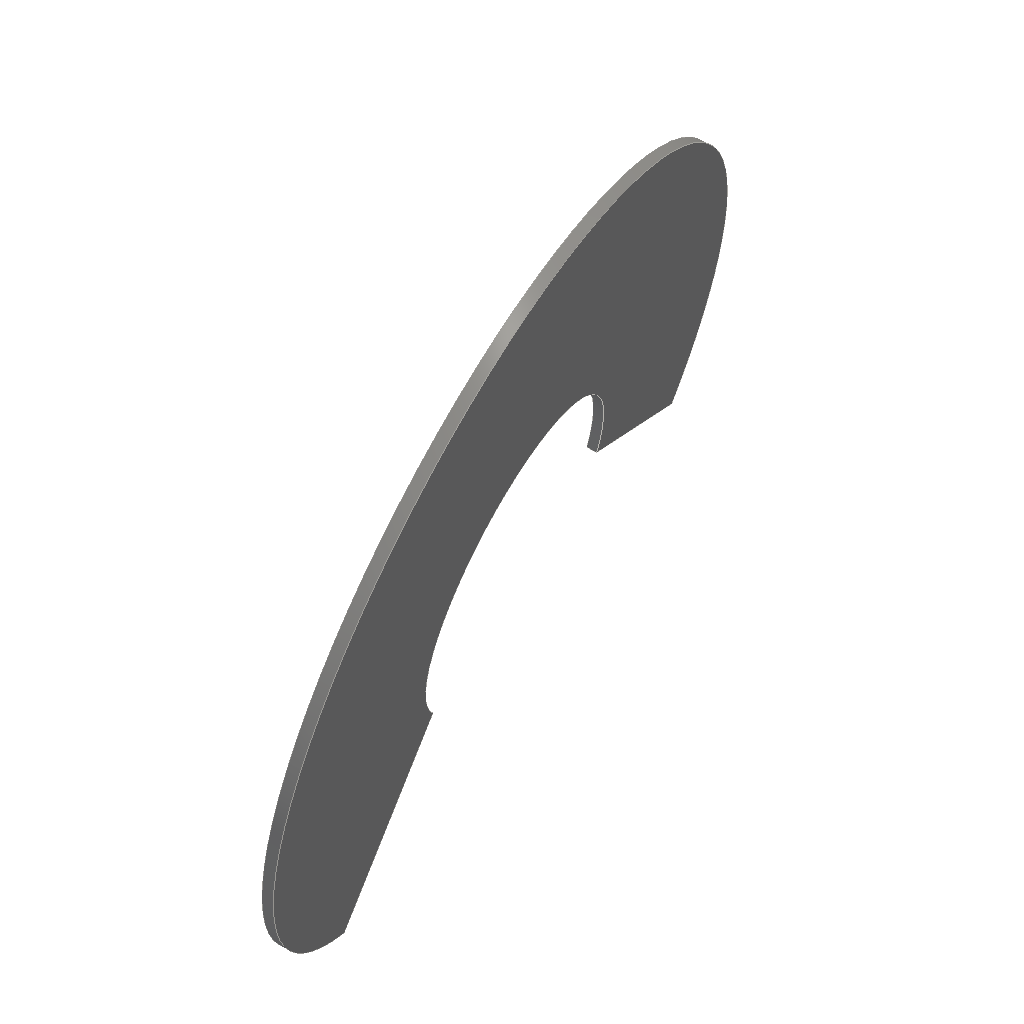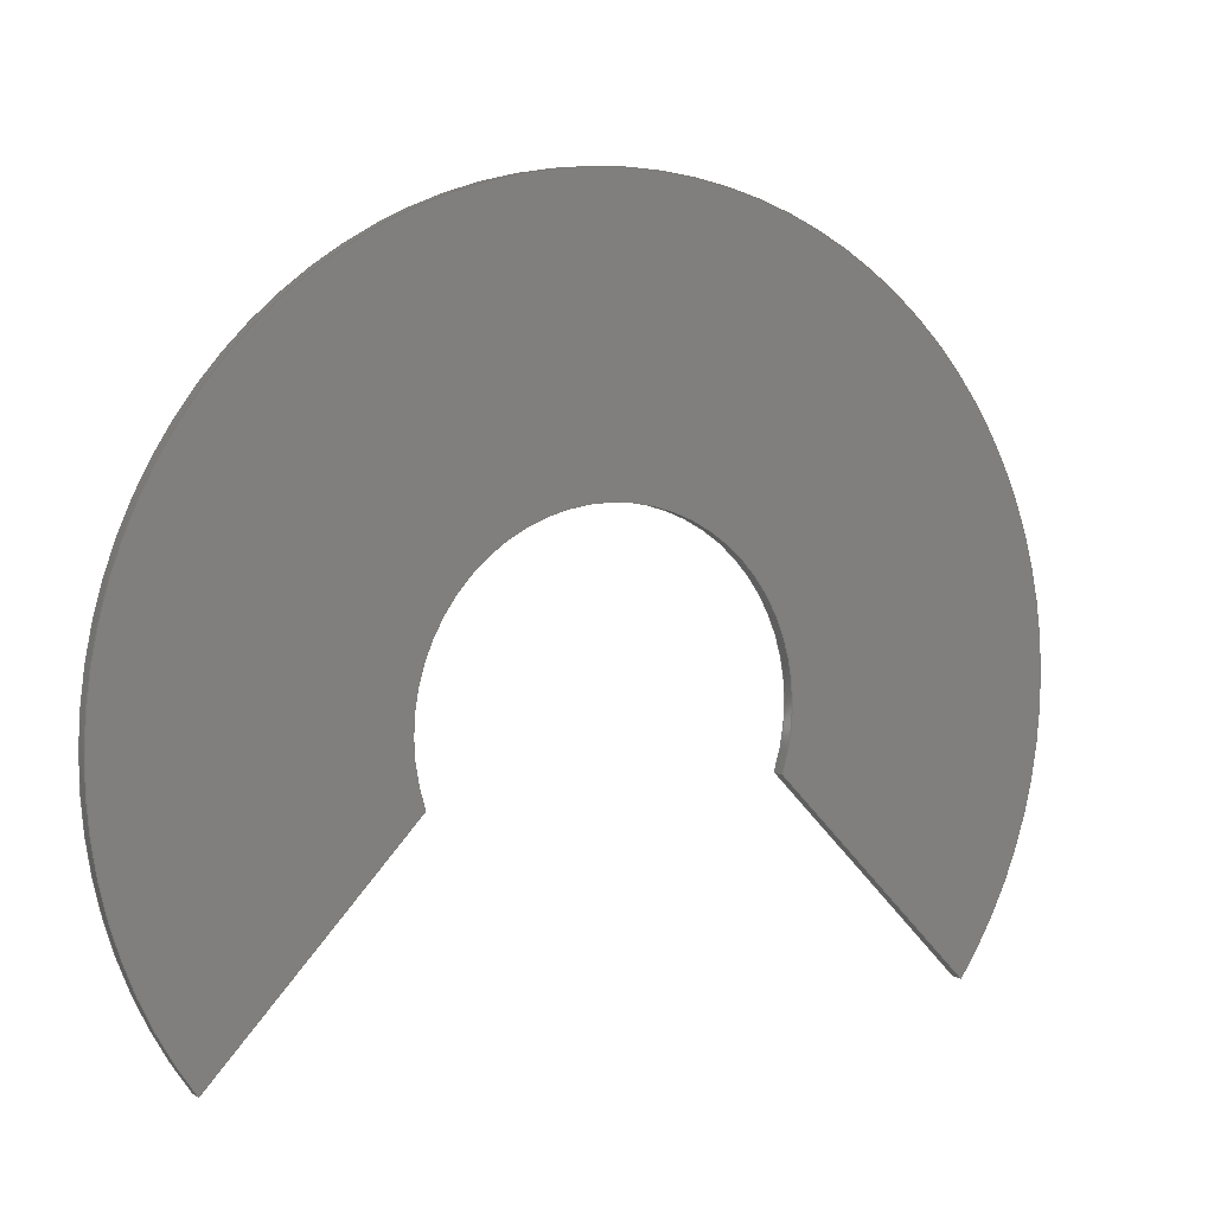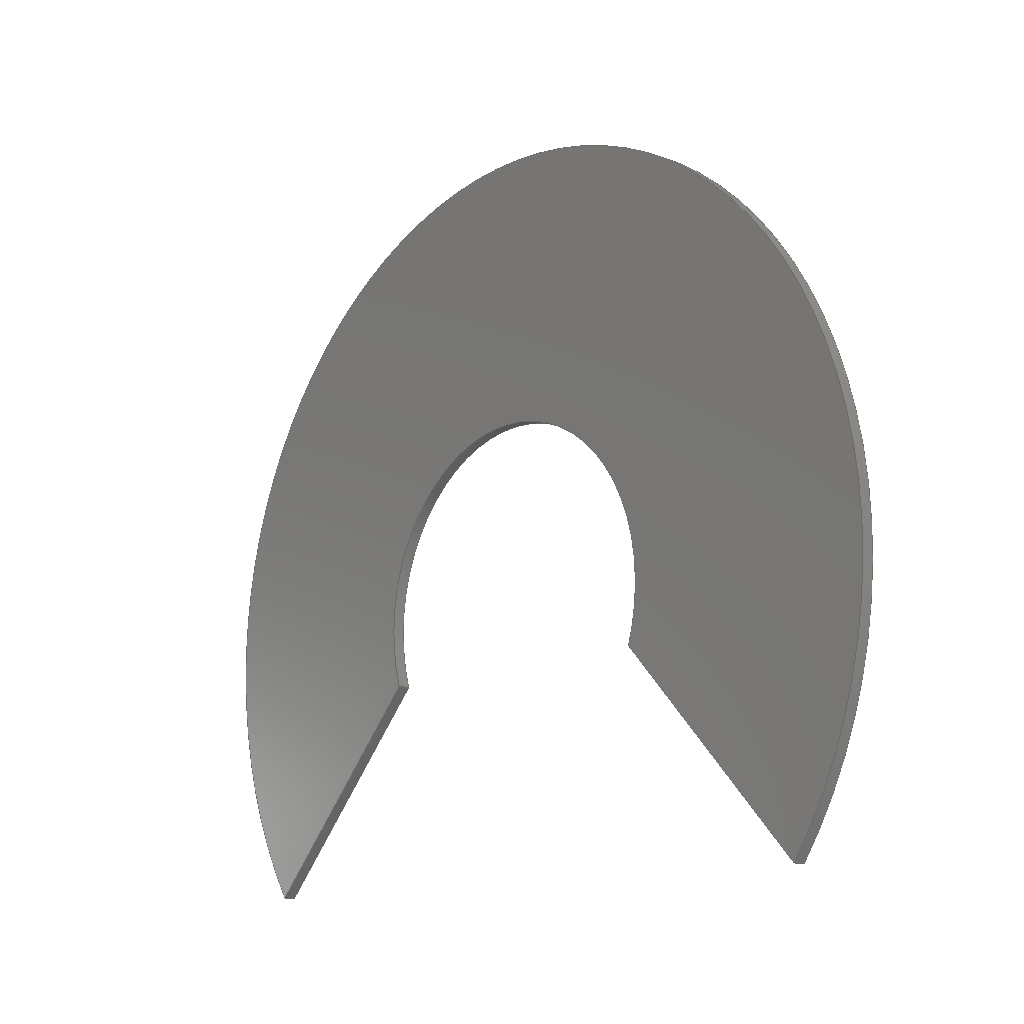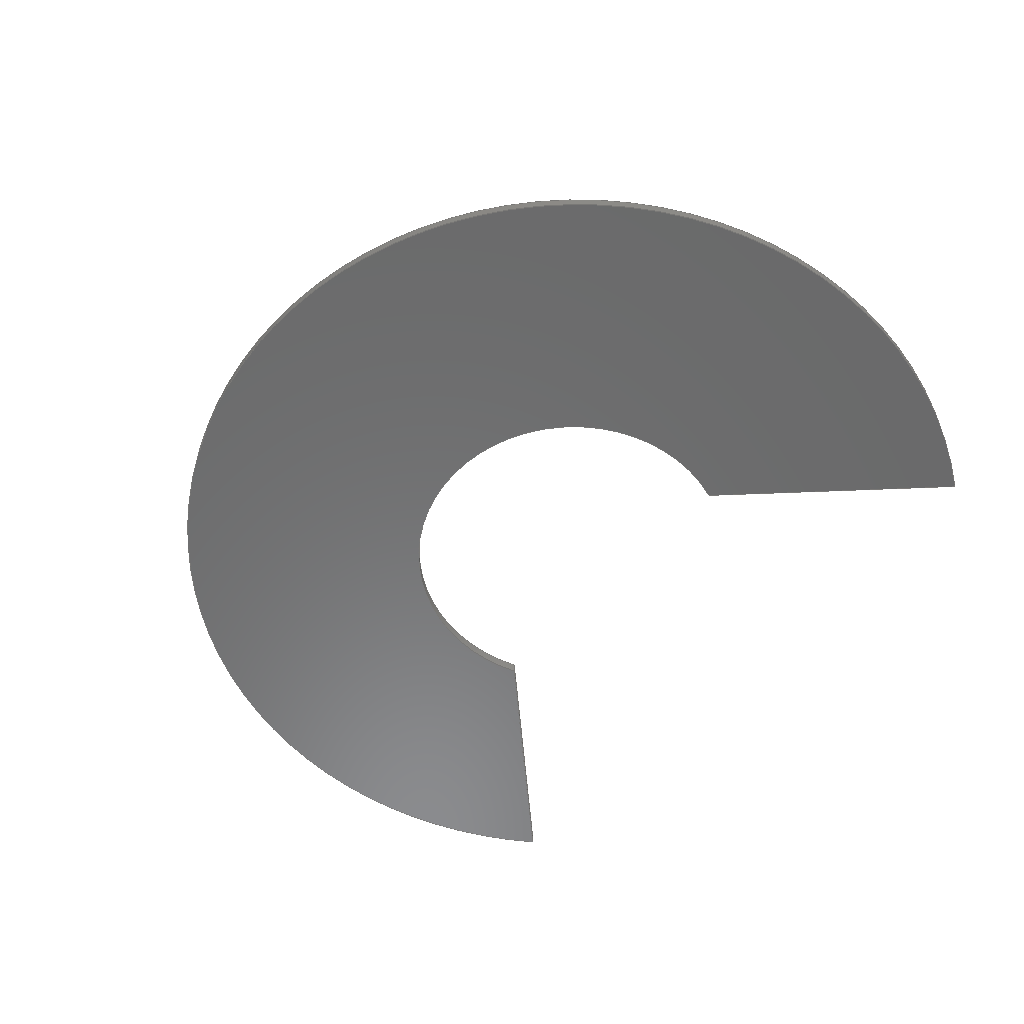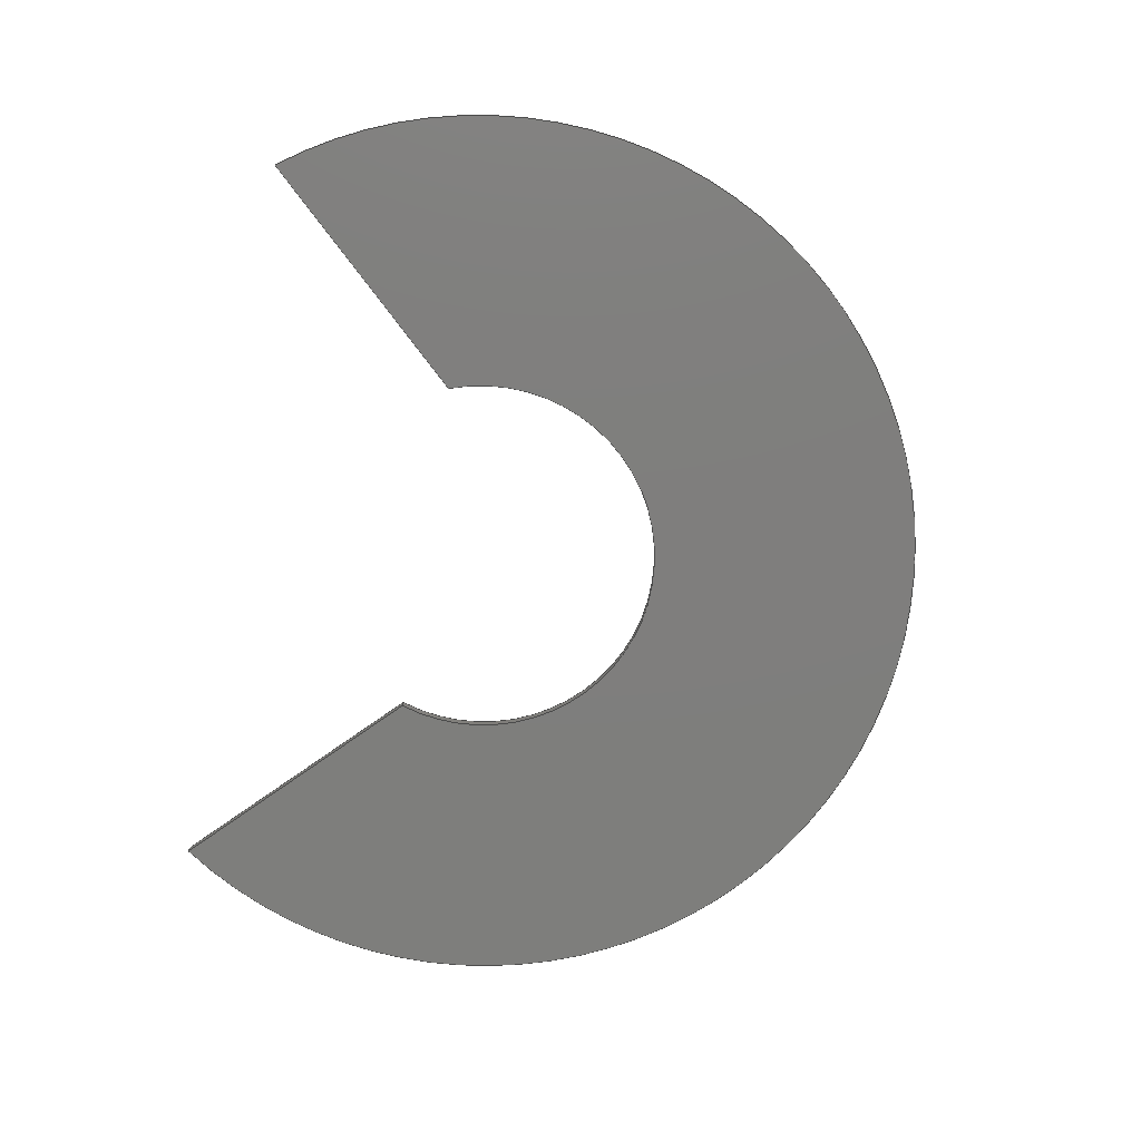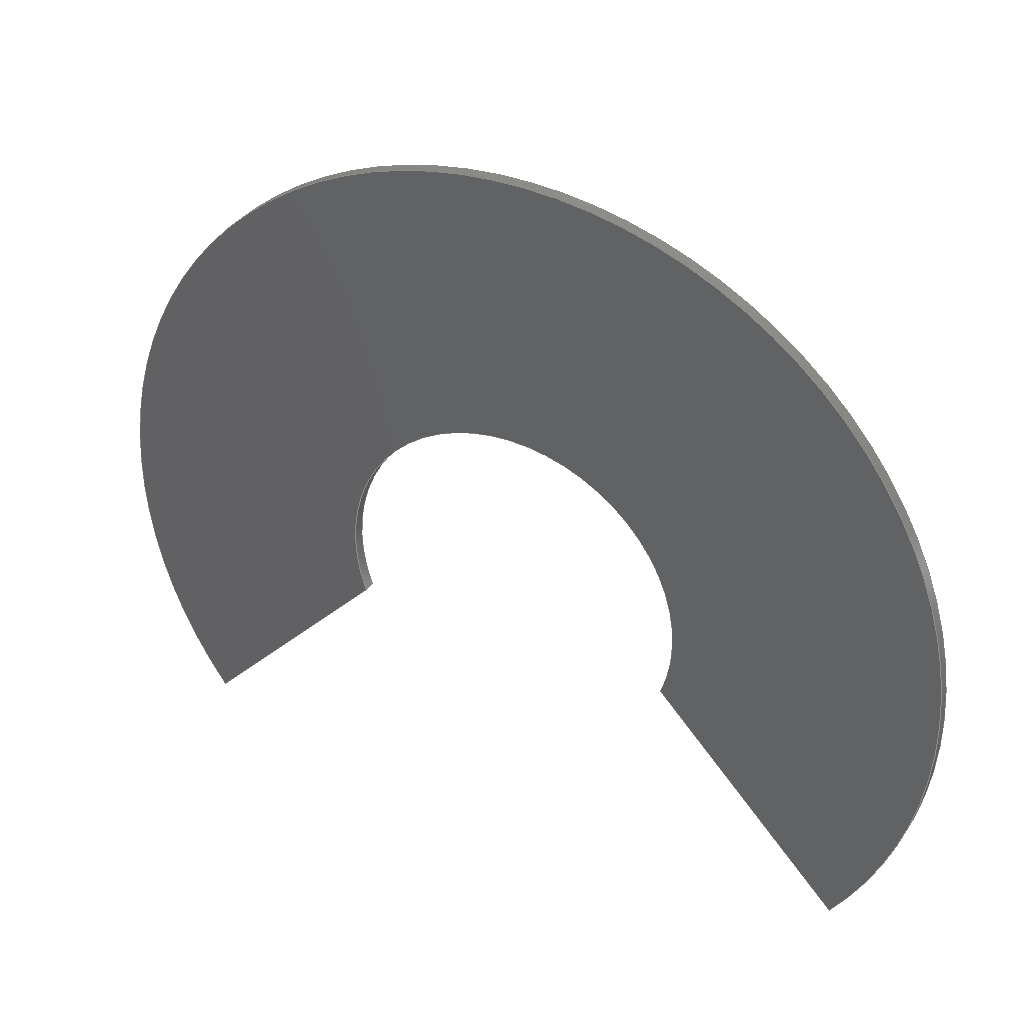
<metadata>
{"format":"step","ext":"stp","renderer":"f3d","projection":"perspective","resolution":1024,"background":"white","views":[{"elev":64.2,"azim":119.9,"up":"+Z"},{"elev":6.4,"azim":-30.2,"up":"+Z"},{"elev":-12.5,"azim":-130.1,"up":"+Z"},{"elev":-57.0,"azim":48.7,"up":"+Y"},{"elev":-78.2,"azim":-98.9,"up":"+Y"},{"elev":35.1,"azim":29.1,"up":"+Z"}]}
</metadata>
<code>
ISO-10303-21;
DATA;
#1=MECHANICAL_DESIGN_GEOMETRIC_PRESENTATION_REPRESENTATION('',(#4),#184);
#2=SHAPE_REPRESENTATION_RELATIONSHIP('SRR','None',#191,#3);
#3=ADVANCED_BREP_SHAPE_REPRESENTATION('',(#5),#183);
#4=STYLED_ITEM('',(#200),#5);
#5=MANIFOLD_SOLID_BREP('\X2\inf\X0\ \X2\04420435043B043E\X0\1',
#94);
#6=CIRCLE('',#116,30);
#7=CIRCLE('',#117,30);
#8=CIRCLE('',#120,75);
#9=CIRCLE('',#121,75);
#10=CYLINDRICAL_SURFACE('',#115,30);
#11=CYLINDRICAL_SURFACE('',#119,75);
#12=FACE_OUTER_BOUND('',#18,.T.);
#13=FACE_OUTER_BOUND('',#19,.T.);
#14=FACE_OUTER_BOUND('',#20,.T.);
#15=FACE_OUTER_BOUND('',#21,.T.);
#16=FACE_OUTER_BOUND('',#22,.T.);
#17=FACE_OUTER_BOUND('',#23,.T.);
#18=EDGE_LOOP('',(#60,#61,#62,#63));
#19=EDGE_LOOP('',(#64,#65,#66,#67));
#20=EDGE_LOOP('',(#68,#69,#70,#71));
#21=EDGE_LOOP('',(#72,#73,#74,#75));
#22=EDGE_LOOP('',(#76,#77,#78,#79));
#23=EDGE_LOOP('',(#80,#81,#82,#83));
#24=LINE('',#158,#32);
#25=LINE('',#160,#33);
#26=LINE('',#162,#34);
#27=LINE('',#163,#35);
#28=LINE('',#169,#36);
#29=LINE('',#172,#37);
#30=LINE('',#174,#38);
#31=LINE('',#175,#39);
#32=VECTOR('',#128,10);
#33=VECTOR('',#129,10);
#34=VECTOR('',#130,10);
#35=VECTOR('',#131,10);
#36=VECTOR('',#138,10);
#37=VECTOR('',#141,10);
#38=VECTOR('',#142,10);
#39=VECTOR('',#143,10);
#40=VERTEX_POINT('',#156);
#41=VERTEX_POINT('',#157);
#42=VERTEX_POINT('',#159);
#43=VERTEX_POINT('',#161);
#44=VERTEX_POINT('',#165);
#45=VERTEX_POINT('',#167);
#46=VERTEX_POINT('',#171);
#47=VERTEX_POINT('',#173);
#48=EDGE_CURVE('',#40,#41,#24,.T.);
#49=EDGE_CURVE('',#41,#42,#25,.T.);
#50=EDGE_CURVE('',#43,#42,#26,.T.);
#51=EDGE_CURVE('',#40,#43,#27,.T.);
#52=EDGE_CURVE('',#44,#40,#6,.T.);
#53=EDGE_CURVE('',#45,#43,#7,.T.);
#54=EDGE_CURVE('',#44,#45,#28,.T.);
#55=EDGE_CURVE('',#46,#44,#29,.T.);
#56=EDGE_CURVE('',#47,#45,#30,.T.);
#57=EDGE_CURVE('',#46,#47,#31,.T.);
#58=EDGE_CURVE('',#41,#46,#8,.T.);
#59=EDGE_CURVE('',#42,#47,#9,.T.);
#60=ORIENTED_EDGE('',*,*,#48,.T.);
#61=ORIENTED_EDGE('',*,*,#49,.T.);
#62=ORIENTED_EDGE('',*,*,#50,.F.);
#63=ORIENTED_EDGE('',*,*,#51,.F.);
#64=ORIENTED_EDGE('',*,*,#52,.T.);
#65=ORIENTED_EDGE('',*,*,#51,.T.);
#66=ORIENTED_EDGE('',*,*,#53,.F.);
#67=ORIENTED_EDGE('',*,*,#54,.F.);
#68=ORIENTED_EDGE('',*,*,#55,.T.);
#69=ORIENTED_EDGE('',*,*,#54,.T.);
#70=ORIENTED_EDGE('',*,*,#56,.F.);
#71=ORIENTED_EDGE('',*,*,#57,.F.);
#72=ORIENTED_EDGE('',*,*,#58,.T.);
#73=ORIENTED_EDGE('',*,*,#57,.T.);
#74=ORIENTED_EDGE('',*,*,#59,.F.);
#75=ORIENTED_EDGE('',*,*,#49,.F.);
#76=ORIENTED_EDGE('',*,*,#59,.T.);
#77=ORIENTED_EDGE('',*,*,#56,.T.);
#78=ORIENTED_EDGE('',*,*,#53,.T.);
#79=ORIENTED_EDGE('',*,*,#50,.T.);
#80=ORIENTED_EDGE('',*,*,#58,.F.);
#81=ORIENTED_EDGE('',*,*,#48,.F.);
#82=ORIENTED_EDGE('',*,*,#52,.F.);
#83=ORIENTED_EDGE('',*,*,#55,.F.);
#84=PLANE('',#114);
#85=PLANE('',#118);
#86=PLANE('',#122);
#87=PLANE('',#123);
#88=ADVANCED_FACE('',(#12),#84,.T.);
#89=ADVANCED_FACE('',(#13),#10,.F.);
#90=ADVANCED_FACE('',(#14),#85,.T.);
#91=ADVANCED_FACE('',(#15),#11,.T.);
#92=ADVANCED_FACE('',(#16),#86,.T.);
#93=ADVANCED_FACE('',(#17),#87,.F.);
#94=CLOSED_SHELL('',(#88,#89,#90,#91,#92,#93));
#95=DERIVED_UNIT_ELEMENT(#97,1);
#96=DERIVED_UNIT_ELEMENT(#186,3);
#97=(
MASS_UNIT()
NAMED_UNIT(*)
SI_UNIT($,.GRAM.)
);
#98=DERIVED_UNIT((#95,#96));
#99=MEASURE_REPRESENTATION_ITEM('density measure',
POSITIVE_RATIO_MEASURE(2.7),#98);
#100=PROPERTY_DEFINITION_REPRESENTATION(#105,#102);
#101=PROPERTY_DEFINITION_REPRESENTATION(#106,#103);
#102=REPRESENTATION('material name',(#104),#183);
#103=REPRESENTATION('density',(#99),#183);
#104=DESCRIPTIVE_REPRESENTATION_ITEM('\X2\0410043B4.4e+44C0438043D04380439\X0\ 
6061-AHC','\X2\0410043B4.4e+44C0438043D04380439\X0\ 6061-AHC');
#105=PROPERTY_DEFINITION('material property','material name',#193);
#106=PROPERTY_DEFINITION('material property','density of part',#193);
#107=DATE_TIME_ROLE('creation_date');
#108=APPLIED_DATE_AND_TIME_ASSIGNMENT(#109,#107,(#193));
#109=DATE_AND_TIME(#110,#111);
#110=CALENDAR_DATE(2023,16,12);
#111=LOCAL_TIME(15,8,5,#112);
#112=COORDINATED_UNIVERSAL_TIME_OFFSET(0,0,.BEHIND.);
#113=AXIS2_PLACEMENT_3D('placement',#154,#124,#125);
#114=AXIS2_PLACEMENT_3D('',#155,#126,#127);
#115=AXIS2_PLACEMENT_3D('',#164,#132,#133);
#116=AXIS2_PLACEMENT_3D('',#166,#134,#135);
#117=AXIS2_PLACEMENT_3D('',#168,#136,#137);
#118=AXIS2_PLACEMENT_3D('',#170,#139,#140);
#119=AXIS2_PLACEMENT_3D('',#176,#144,#145);
#120=AXIS2_PLACEMENT_3D('',#177,#146,#147);
#121=AXIS2_PLACEMENT_3D('',#178,#148,#149);
#122=AXIS2_PLACEMENT_3D('',#179,#150,#151);
#123=AXIS2_PLACEMENT_3D('',#180,#152,#153);
#124=DIRECTION('axis',(0,0,1));
#125=DIRECTION('refdir',(1,0,0));
#126=DIRECTION('center_axis',(0.722,0,-0.6919));
#127=DIRECTION('ref_axis',(-0.6919,0,-0.722));
#128=DIRECTION('',(-0.6919,0,-0.722));
#129=DIRECTION('',(0,1,0));
#130=DIRECTION('',(-0.6919,0,-0.722));
#131=DIRECTION('',(0,1,0));
#132=DIRECTION('center_axis',(0,1,0));
#133=DIRECTION('ref_axis',(0.9437,0,0.3309));
#134=DIRECTION('center_axis',(0,-1,0));
#135=DIRECTION('ref_axis',(0.9437,0,0.3309));
#136=DIRECTION('center_axis',(0,-1,0));
#137=DIRECTION('ref_axis',(0.9437,0,0.3309));
#138=DIRECTION('',(0,1,0));
#139=DIRECTION('center_axis',(-0.722,0,-0.6919));
#140=DIRECTION('ref_axis',(-0.6919,0,0.722));
#141=DIRECTION('',(-0.6919,0,0.722));
#142=DIRECTION('',(-0.6919,0,0.722));
#143=DIRECTION('',(0,1,0));
#144=DIRECTION('center_axis',(0,1,0));
#145=DIRECTION('ref_axis',(1.658e-15,0,1));
#146=DIRECTION('center_axis',(0,1,0));
#147=DIRECTION('ref_axis',(-0.8111,0,-0.5849));
#148=DIRECTION('center_axis',(0,1,0));
#149=DIRECTION('ref_axis',(-0.8111,0,-0.5849));
#150=DIRECTION('center_axis',(0,1,0));
#151=DIRECTION('ref_axis',(0,0,1));
#152=DIRECTION('center_axis',(0,1,0));
#153=DIRECTION('ref_axis',(0,0,1));
#154=CARTESIAN_POINT('',(0,0,0));
#155=CARTESIAN_POINT('Origin',(-28.31,2,-9.926));
#156=CARTESIAN_POINT('',(-28.31,2,-9.926));
#157=CARTESIAN_POINT('',(-60.84,2,-43.86));
#158=CARTESIAN_POINT('',(-28.31,2,-9.926));
#159=CARTESIAN_POINT('',(-60.84,4,-43.86));
#160=CARTESIAN_POINT('',(-60.84,2,-43.86));
#161=CARTESIAN_POINT('',(-28.31,4,-9.926));
#162=CARTESIAN_POINT('',(-28.31,4,-9.926));
#163=CARTESIAN_POINT('',(-28.31,2,-9.926));
#164=CARTESIAN_POINT('Origin',(0,2,0));
#165=CARTESIAN_POINT('',(28.31,2,-9.926));
#166=CARTESIAN_POINT('Origin',(0,2,0));
#167=CARTESIAN_POINT('',(28.31,4,-9.926));
#168=CARTESIAN_POINT('Origin',(0,4,0));
#169=CARTESIAN_POINT('',(28.31,2,-9.926));
#170=CARTESIAN_POINT('Origin',(60.84,2,-43.86));
#171=CARTESIAN_POINT('',(60.84,2,-43.86));
#172=CARTESIAN_POINT('',(60.84,2,-43.86));
#173=CARTESIAN_POINT('',(60.84,4,-43.86));
#174=CARTESIAN_POINT('',(60.84,4,-43.86));
#175=CARTESIAN_POINT('',(60.84,2,-43.86));
#176=CARTESIAN_POINT('Origin',(0,2,0));
#177=CARTESIAN_POINT('Origin',(0,2,0));
#178=CARTESIAN_POINT('Origin',(0,4,0));
#179=CARTESIAN_POINT('Origin',(0,4,15.57));
#180=CARTESIAN_POINT('Origin',(0,2,15.57));
#181=UNCERTAINTY_MEASURE_WITH_UNIT(LENGTH_MEASURE(0.01),#185,
'DISTANCE_ACCURACY_VALUE',
'Maximum model space distance between geometric entities at asserted c
onnectivities');
#182=UNCERTAINTY_MEASURE_WITH_UNIT(LENGTH_MEASURE(0.01),#185,
'DISTANCE_ACCURACY_VALUE',
'Maximum model space distance between geometric entities at asserted c
onnectivities');
#183=(
GEOMETRIC_REPRESENTATION_CONTEXT(3)
GLOBAL_UNCERTAINTY_ASSIGNED_CONTEXT((#181))
GLOBAL_UNIT_ASSIGNED_CONTEXT((#185,#187,#188))
REPRESENTATION_CONTEXT('','3D')
);
#184=(
GEOMETRIC_REPRESENTATION_CONTEXT(3)
GLOBAL_UNCERTAINTY_ASSIGNED_CONTEXT((#182))
GLOBAL_UNIT_ASSIGNED_CONTEXT((#185,#187,#188))
REPRESENTATION_CONTEXT('','3D')
);
#185=(
LENGTH_UNIT()
NAMED_UNIT(*)
SI_UNIT(.MILLI.,.METRE.)
);
#186=(
LENGTH_UNIT()
NAMED_UNIT(*)
SI_UNIT(.CENTI.,.METRE.)
);
#187=(
NAMED_UNIT(*)
PLANE_ANGLE_UNIT()
SI_UNIT($,.RADIAN.)
);
#188=(
NAMED_UNIT(*)
SI_UNIT($,.STERADIAN.)
SOLID_ANGLE_UNIT()
);
#189=SHAPE_DEFINITION_REPRESENTATION(#190,#191);
#190=PRODUCT_DEFINITION_SHAPE('',$,#193);
#191=SHAPE_REPRESENTATION('',(#113),#183);
#192=PRODUCT_DEFINITION_CONTEXT('part definition',#197,'design');
#193=PRODUCT_DEFINITION('board_shape','board_shape',#194,#192);
#194=PRODUCT_DEFINITION_FORMATION('',$,#199);
#195=PRODUCT_RELATED_PRODUCT_CATEGORY('board_shape','board_shape',(#199));
#196=APPLICATION_PROTOCOL_DEFINITION('international standard',
'automotive_design',2009,#197);
#197=APPLICATION_CONTEXT(
'Core Data for Automotive Mechanical Design Process');
#198=PRODUCT_CONTEXT('part definition',#197,'mechanical');
#199=PRODUCT('board_shape','board_shape',$,(#198));
#200=PRESENTATION_STYLE_ASSIGNMENT((#201));
#201=SURFACE_STYLE_USAGE(.BOTH.,#204);
#202=SURFACE_STYLE_RENDERING_WITH_PROPERTIES($,#208,(#203));
#203=SURFACE_STYLE_TRANSPARENT(0);
#204=SURFACE_SIDE_STYLE('',(#205,#202));
#205=SURFACE_STYLE_FILL_AREA(#206);
#206=FILL_AREA_STYLE('',(#207));
#207=FILL_AREA_STYLE_COLOUR('',#208);
#208=COLOUR_RGB('',0.9569,0.9569,0.9569);
ENDSEC;
END-ISO-10303-21;

</code>
